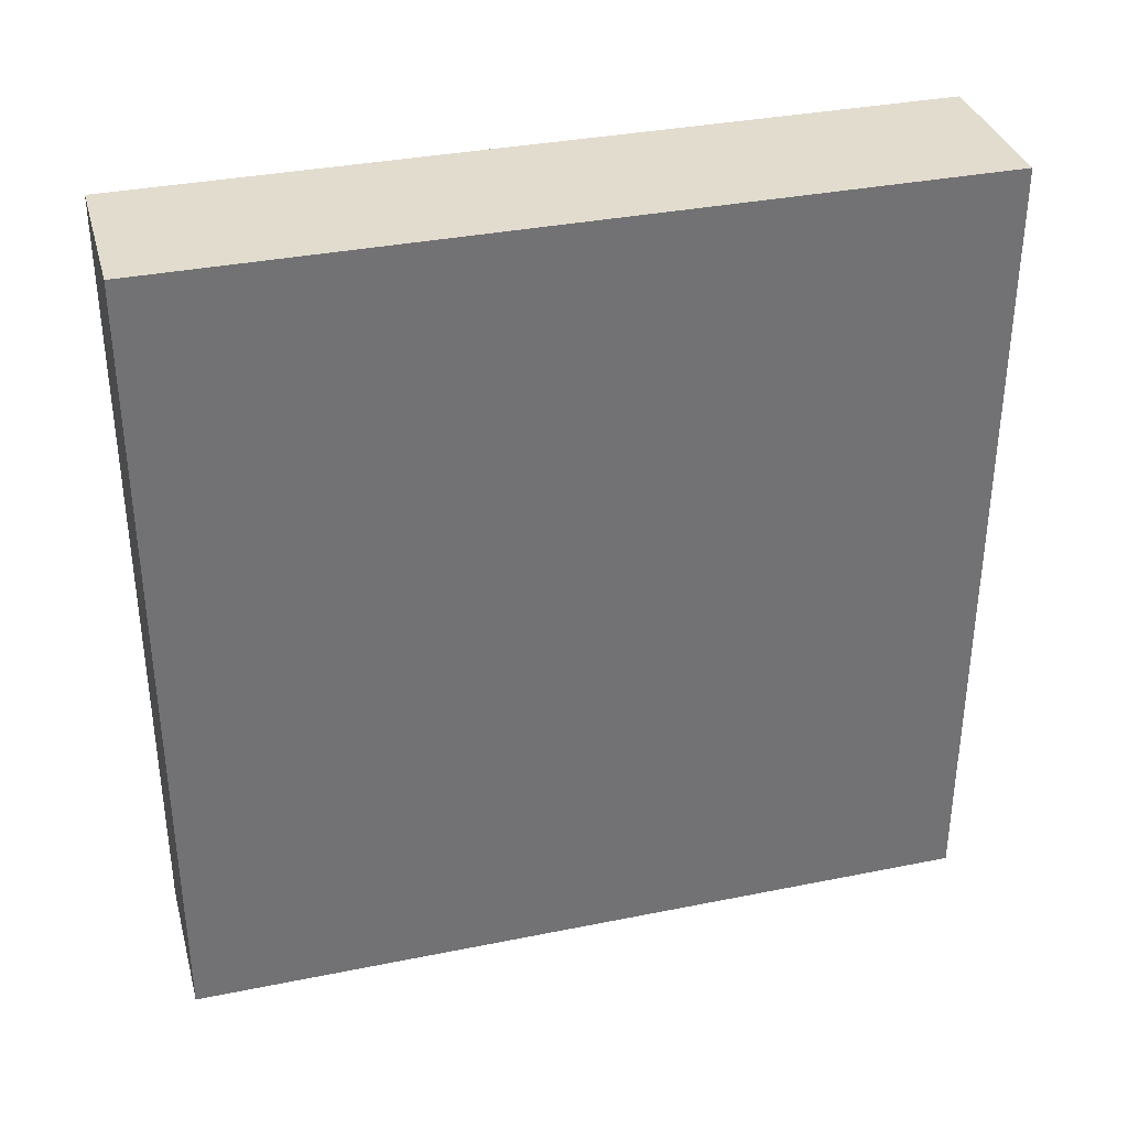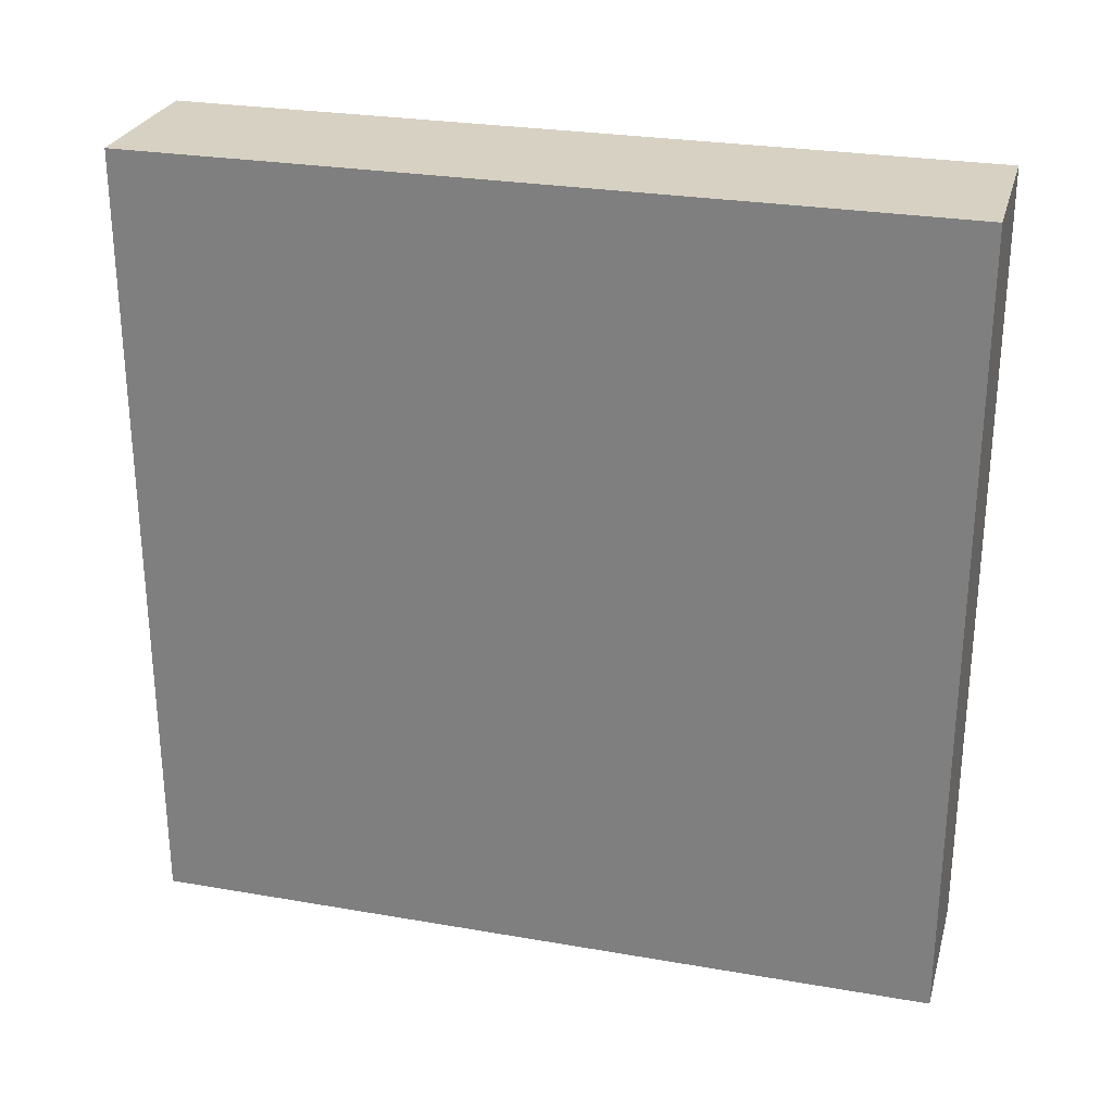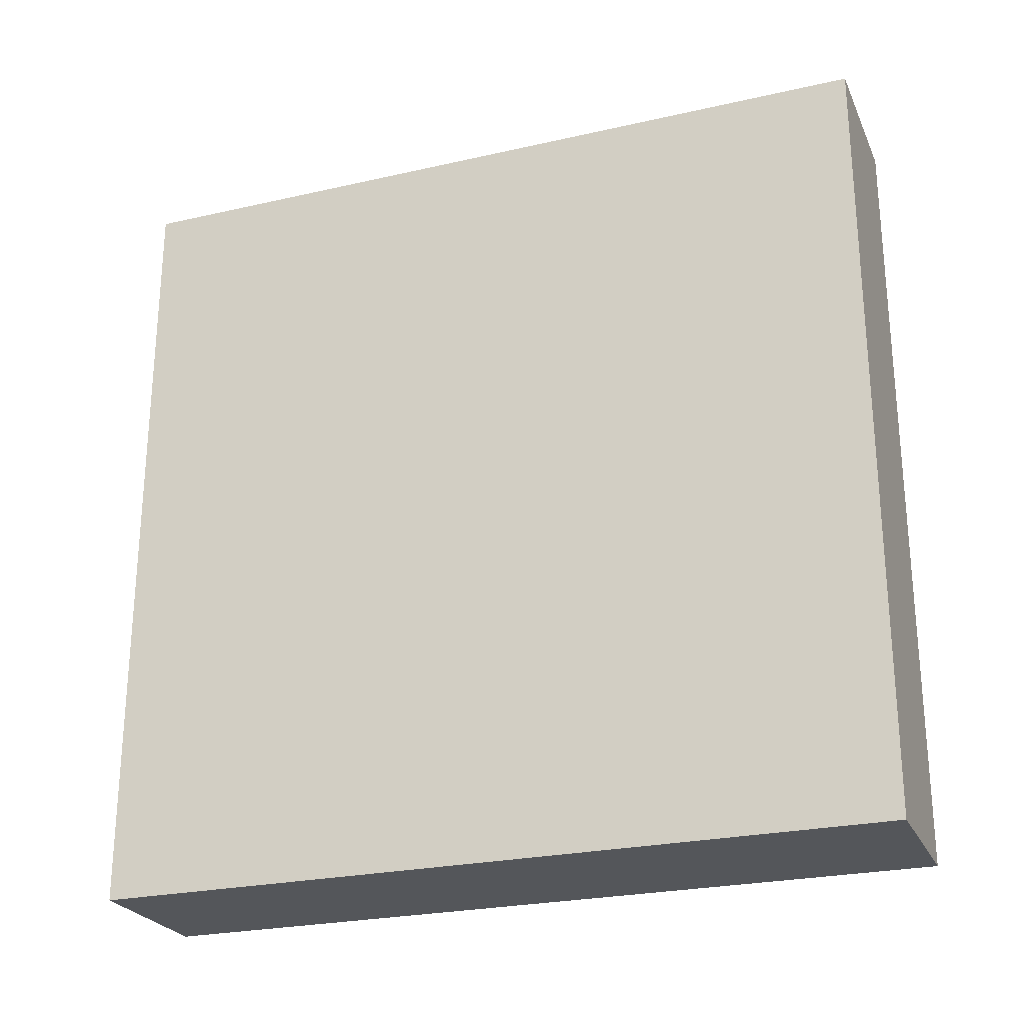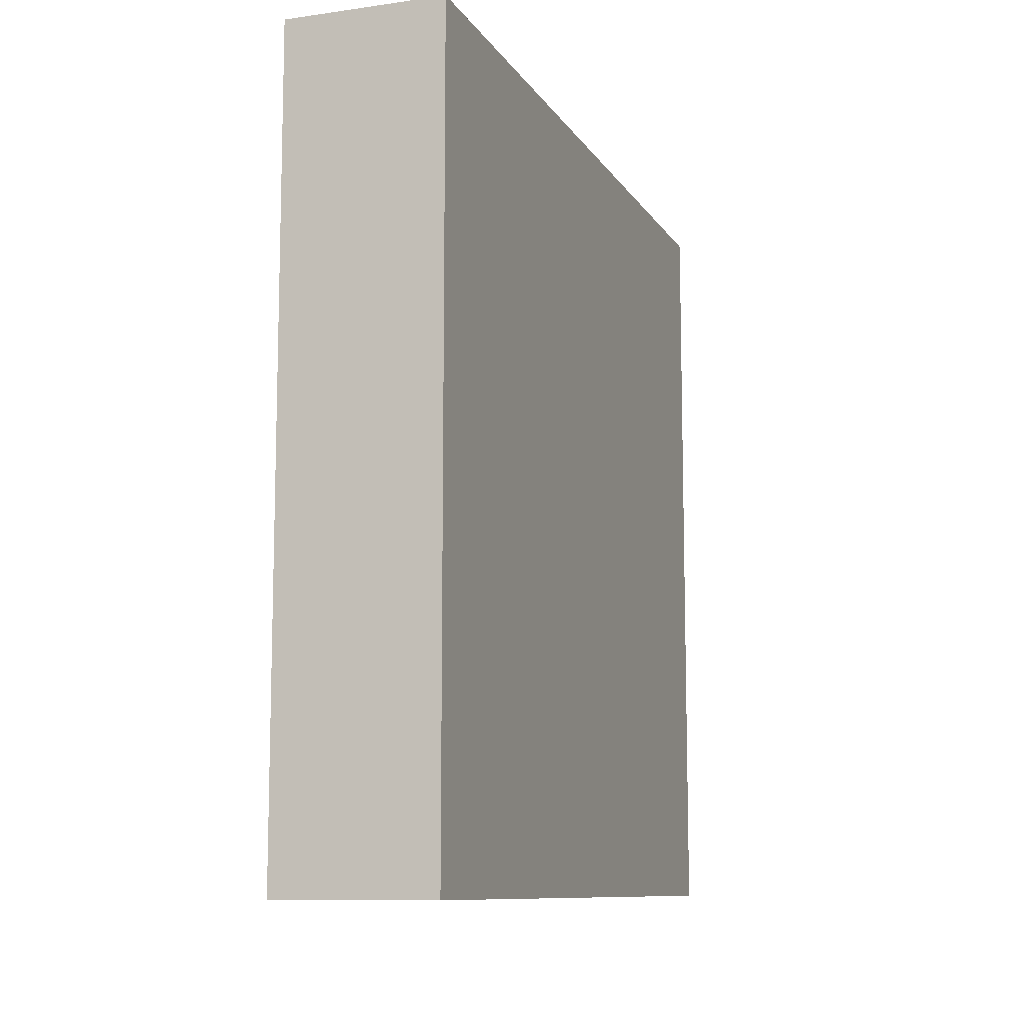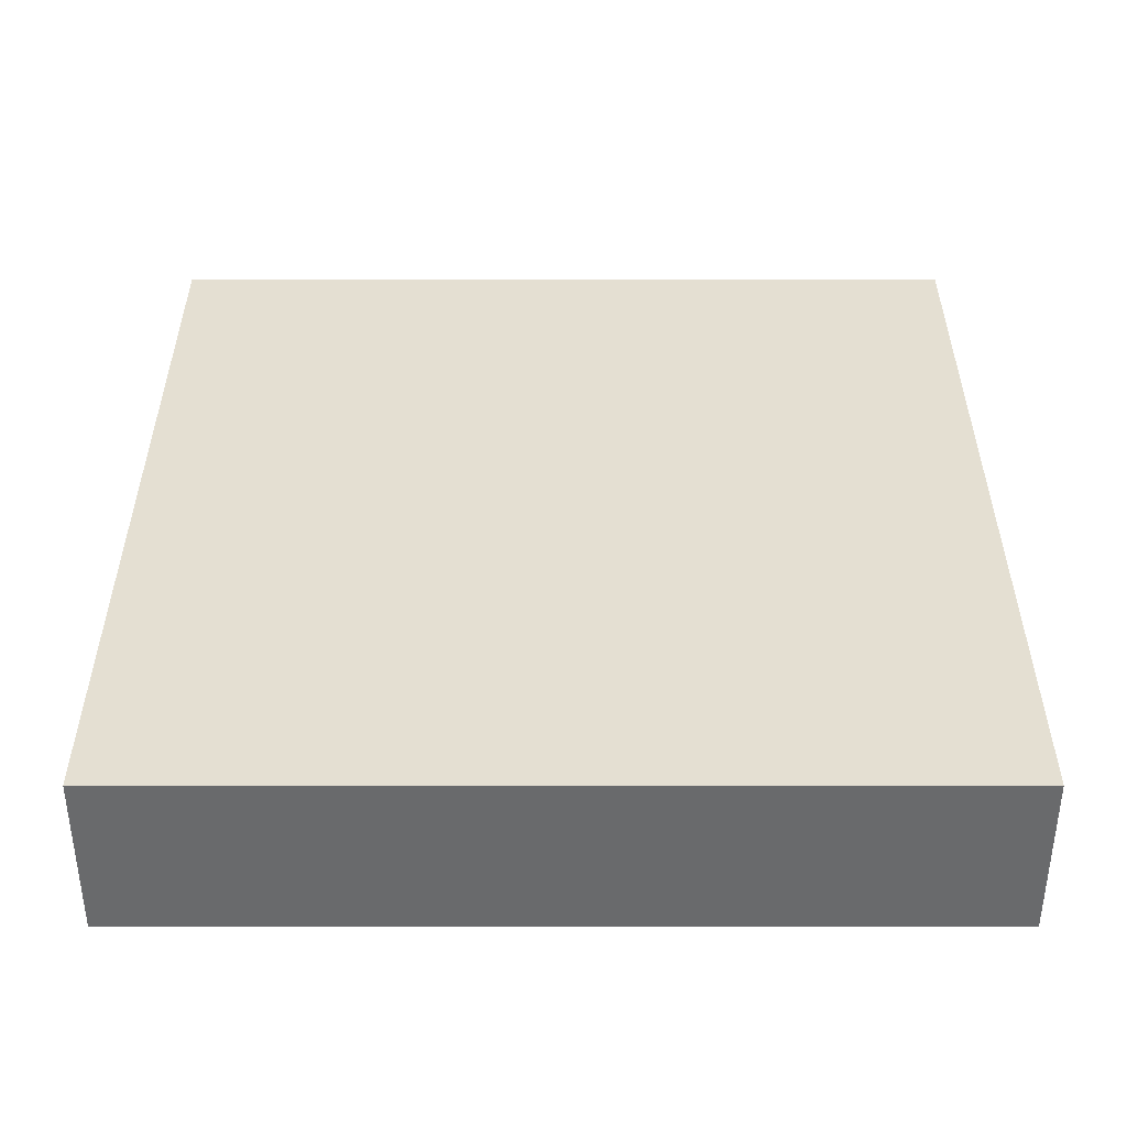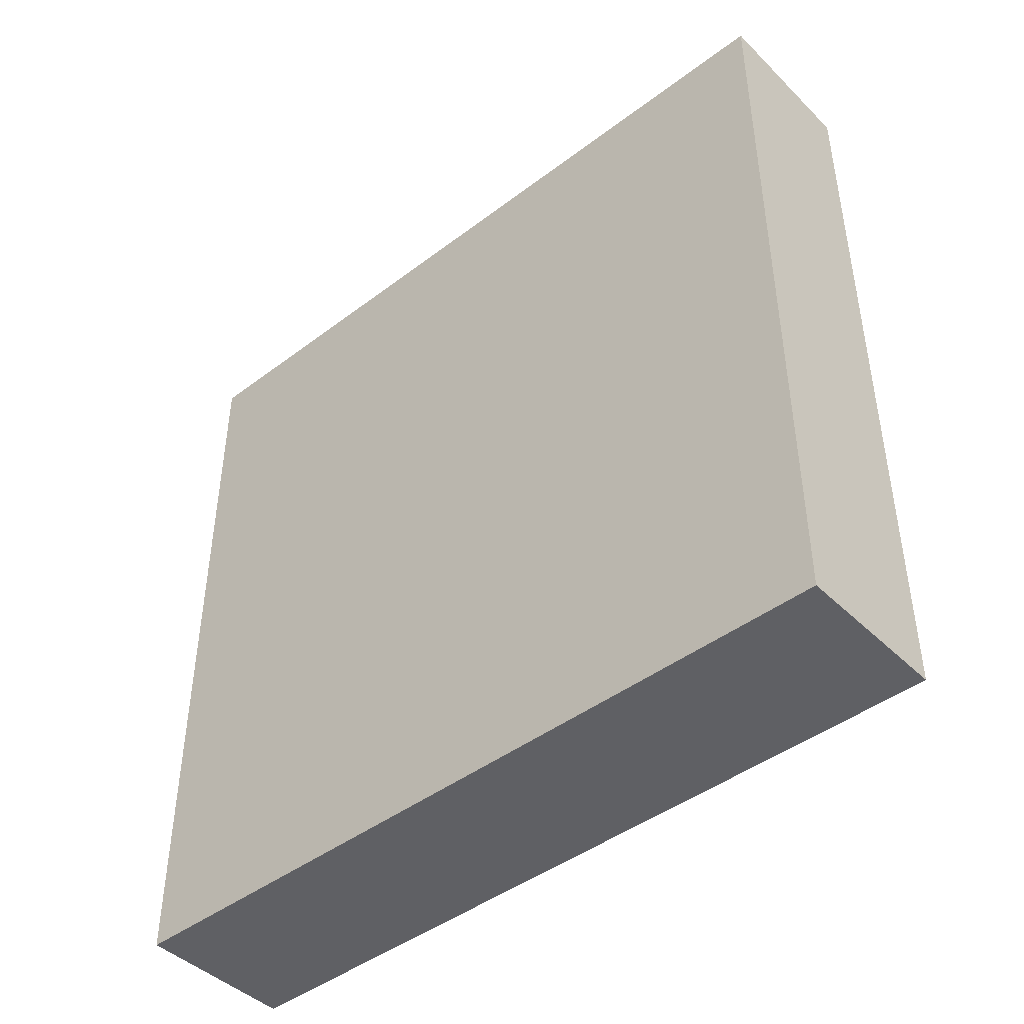
<metadata>
{"format":"obj","ext":"obj","renderer":"f3d","projection":"perspective","resolution":1024,"background":"white","views":[{"elev":34.7,"azim":-105.1,"up":"+Y"},{"elev":27.1,"azim":-75.0,"up":"+Z"},{"elev":-25.2,"azim":110.2,"up":"+Z"},{"elev":-10.1,"azim":-160.3,"up":"+Z"},{"elev":-52.9,"azim":90.0,"up":"+Y"},{"elev":-44.3,"azim":-48.5,"up":"+Z"}]}
</metadata>
<code>
o Wall_Cube.001
v 0.4 0 0
v 0.4 1 0
v 0.6 0 0
v 0.6 1 0
v 0.4 0 1
v 0.4 1 1
v 0.6 0 1
v 0.6 1 1
f 4 3 1
f 8 7 3
f 6 5 7
f 2 1 5
f 3 7 5
f 8 4 2
f 2 4 1
f 4 8 3
f 8 6 7
f 6 2 5
f 1 3 5
f 6 8 2

</code>
